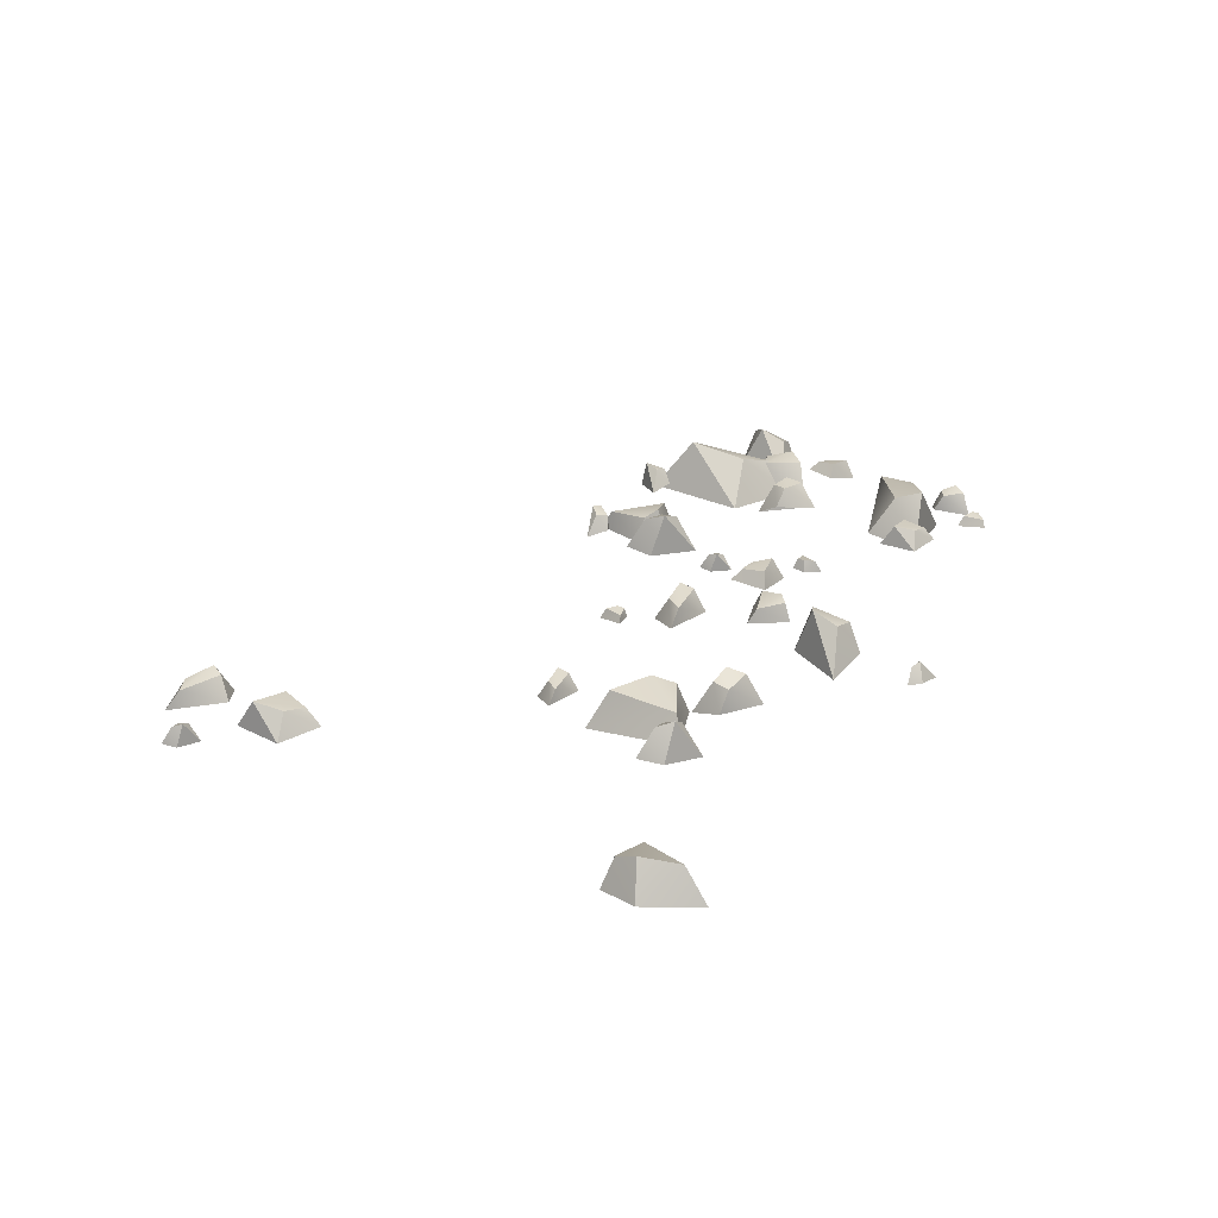
<metadata>
{"format":"obj","ext":"obj","renderer":"f3d","projection":"perspective","resolution":1024,"background":"white","views":[{"elev":16.1,"azim":174.2,"up":"+Y"}]}
</metadata>
<code>
g NewMesh_tris_290
v -1.901 0.4235 0.1697
v -1.604 0.4625 -0.723
v -0.3184 0.2995 -0.1705
v -1.169 0.2956 -1.011
v -0.01314 -0.2071 0.1487
v -2.182 -0.346 0.6836
v -0.3184 0.2995 -0.1705
v -1.901 0.4235 0.1697
v -1.604 0.4625 -0.723
v -1.901 0.4235 0.1697
v -1.926 -0.4507 -0.717
v -1.901 0.4235 0.1697
v -2.182 -0.346 0.6836
v -1.169 0.2956 -1.011
v -1.926 -0.4507 -0.717
v -1.067 -0.4391 -1.195
v -1.604 0.4625 -0.723
v -0.3184 0.2995 -0.1705
v -1.067 -0.4391 -1.195
v -0.01314 -0.2071 0.1487
v -1.169 0.2956 -1.011
v -1.067 -0.4391 -1.195
v -5.757 -0.407 -3.744
v -5.415 -0.3394 -3.749
v -5.452 -0.352 -3.228
v -5.256 -0.3644 -3.625
v -5.5 -0.5331 -3.064
v -5.924 -0.7238 -3.751
v -5.452 -0.352 -3.228
v -5.757 -0.407 -3.744
v -5.415 -0.3394 -3.749
v -5.757 -0.407 -3.744
v -5.402 -0.6894 -3.825
v -5.757 -0.407 -3.744
v -5.924 -0.7238 -3.751
v -5.256 -0.3644 -3.625
v -5.402 -0.6894 -3.825
v -5.138 -0.6186 -3.584
v -5.415 -0.3394 -3.749
v -5.452 -0.352 -3.228
v -5.138 -0.6186 -3.584
v -5.5 -0.5331 -3.064
v -5.256 -0.3644 -3.625
v -5.138 -0.6186 -3.584
v -10.78 -0.07679 -0.2755
v -11.06 -0.002925 -0.09769
v -11.31 -0.1507 -0.5234
v -11.25 -0.05492 -0.1007
v -11.34 -0.3667 -0.6371
v -10.6 -0.3804 -0.2902
v -11.31 -0.1507 -0.5234
v -10.78 -0.07679 -0.2755
v -11.06 -0.002925 -0.09769
v -10.78 -0.07679 -0.2755
v -10.99 -0.3158 0.04941
v -10.78 -0.07679 -0.2755
v -10.6 -0.3804 -0.2902
v -11.25 -0.05492 -0.1007
v -10.99 -0.3158 0.04941
v -11.34 -0.3047 -0.01043
v -11.06 -0.002925 -0.09769
v -11.31 -0.1507 -0.5234
v -11.34 -0.3047 -0.01043
v -11.34 -0.3667 -0.6371
v -11.25 -0.05492 -0.1007
v -11.34 -0.3047 -0.01043
v -3.868 -0.5446 -6.129
v -4.331 -0.5124 -6.627
v -3.552 -0.7369 -7.243
v -4.376 -0.6551 -6.993
v -3.275 -1.132 -7.301
v -3.683 -1.092 -5.736
v -3.552 -0.7369 -7.243
v -3.868 -0.5446 -6.129
v -4.331 -0.5124 -6.627
v -3.868 -0.5446 -6.129
v -4.49 -1.146 -6.376
v -3.868 -0.5446 -6.129
v -3.683 -1.092 -5.736
v -4.376 -0.6551 -6.993
v -4.49 -1.146 -6.376
v -4.501 -1.185 -7.085
v -4.331 -0.5124 -6.627
v -3.552 -0.7369 -7.243
v -4.501 -1.185 -7.085
v -3.275 -1.132 -7.301
v -4.376 -0.6551 -6.993
v -4.501 -1.185 -7.085
v 0.5056 -0.7649 -6.661
v 0.187 -0.7063 -6.633
v 0.1642 -0.8477 -7.098
v 0.02725 -0.7613 -6.718
v 0.1975 -1.051 -7.205
v 0.6738 -1.046 -6.596
v 0.1642 -0.8477 -7.098
v 0.5056 -0.7649 -6.661
v 0.187 -0.7063 -6.633
v 0.5056 -0.7649 -6.661
v 0.1976 -1.002 -6.477
v 0.5056 -0.7649 -6.661
v 0.6738 -1.046 -6.596
v 0.02725 -0.7613 -6.718
v 0.1976 -1.002 -6.477
v -0.07544 -1.001 -6.678
v 0.187 -0.7063 -6.633
v 0.1642 -0.8477 -7.098
v -0.07544 -1.001 -6.678
v 0.1975 -1.051 -7.205
v 0.02725 -0.7613 -6.718
v -0.07544 -1.001 -6.678
v 1.015 -1.222 -12.54
v -0.08714 -0.9738 -12.19
v -0.5615 -1.48 -13.82
v -0.7297 -1.155 -12.36
v -0.5527 -2.223 -14.22
v 1.633 -2.266 -12.45
v -0.5615 -1.48 -13.82
v 1.015 -1.222 -12.54
v -0.08714 -0.9738 -12.19
v 1.015 -1.222 -12.54
v 0.04456 -2.053 -11.63
v 1.015 -1.222 -12.54
v 1.633 -2.266 -12.45
v -0.7297 -1.155 -12.36
v 0.04456 -2.053 -11.63
v -1.089 -2.018 -12.13
v -0.08714 -0.9738 -12.19
v -0.5615 -1.48 -13.82
v -1.089 -2.018 -12.13
v -0.5527 -2.223 -14.22
v -0.7297 -1.155 -12.36
v -1.089 -2.018 -12.13
v 0.5639 -1.525 -24.24
v 1.604 -1.348 -24.08
v 1.268 -1.6 -22.54
v 2.032 -1.49 -23.65
v 1.049 -2.213 -22.14
v 0.05245 -2.467 -24.46
v 1.268 -1.6 -22.54
v 0.5639 -1.525 -24.24
v 1.604 -1.348 -24.08
v 0.5639 -1.525 -24.24
v 1.667 -2.378 -24.45
v 0.5639 -1.525 -24.24
v 0.05245 -2.467 -24.46
v 2.032 -1.49 -23.65
v 1.667 -2.378 -24.45
v 2.363 -2.287 -23.59
v 1.604 -1.348 -24.08
v 1.268 -1.6 -22.54
v 2.363 -2.287 -23.59
v 1.049 -2.213 -22.14
v 2.032 -1.49 -23.65
v 2.363 -2.287 -23.59
v -3.861 -0.3021 -4.033
v -4.465 -0.1973 -4.008
v -3.57 -0.3819 -4.378
v -4.136 -0.3748 -4.755
v -3.851 -0.7751 -3.644
v -3.861 -0.3021 -4.033
v -3.255 -0.7041 -4.321
v -3.57 -0.3819 -4.378
v -3.861 -0.3021 -4.033
v -3.851 -0.7751 -3.644
v -4.465 -0.1973 -4.008
v -4.136 -0.3748 -4.755
v -4.813 -0.7949 -3.993
v -4.127 -0.8616 -4.972
v -4.465 -0.1973 -4.008
v -3.57 -0.3819 -4.378
v -4.127 -0.8616 -4.972
v -3.255 -0.7041 -4.321
v -4.136 -0.3748 -4.755
v -4.465 -0.1973 -4.008
v -3.851 -0.7751 -3.644
v -4.813 -0.7949 -3.993
v -9.034 -0.1217 -1.662
v -8.426 0.01878 -1.647
v -9.368 -0.1282 -1.339
v -8.848 0.02255 -0.9093
v -8.973 -0.6894 -1.91
v -9.034 -0.1217 -1.662
v -9.665 -0.4817 -1.341
v -9.368 -0.1282 -1.339
v -9.034 -0.1217 -1.662
v -8.973 -0.6894 -1.91
v -8.426 0.01878 -1.647
v -8.848 0.02255 -0.9093
v -8.049 -0.5432 -1.456
v -8.866 -0.3953 -0.5651
v -8.426 0.01878 -1.647
v -9.368 -0.1282 -1.339
v -8.866 -0.3953 -0.5651
v -9.665 -0.4817 -1.341
v -8.848 0.02255 -0.9093
v -8.426 0.01878 -1.647
v -8.973 -0.6894 -1.91
v -8.049 -0.5432 -1.456
v -8.185 -0.2848 8.067
v -8.721 -0.252 7.925
v -7.832 -0.2692 7.849
v -8.212 -0.2499 7.365
v -8.216 -0.769 8.335
v -8.185 -0.2848 8.067
v -7.533 -0.5349 7.946
v -7.832 -0.2692 7.849
v -8.185 -0.2848 8.067
v -8.216 -0.769 8.335
v -8.721 -0.252 7.925
v -8.212 -0.2499 7.365
v -8.937 -0.8146 7.755
v -8.076 -0.642 7.119
v -8.721 -0.252 7.925
v -7.832 -0.2692 7.849
v -8.076 -0.642 7.119
v -7.533 -0.5349 7.946
v -8.212 -0.2499 7.365
v -8.721 -0.252 7.925
v -8.216 -0.769 8.335
v -8.937 -0.8146 7.755
v 9.26 -1.433 -12.81
v 10.03 -1.236 -12.55
v 8.703 -1.449 -12.52
v 9.201 -1.242 -11.77
v 9.443 -2.193 -13.1
v 9.26 -1.433 -12.81
v 8.328 -1.928 -12.64
v 8.703 -1.449 -12.52
v 9.26 -1.433 -12.81
v 9.443 -2.193 -13.1
v 10.03 -1.236 -12.55
v 9.201 -1.242 -11.77
v 10.45 -1.987 -12.16
v 9.05 -1.807 -11.33
v 10.03 -1.236 -12.55
v 8.703 -1.449 -12.52
v 9.05 -1.807 -11.33
v 8.328 -1.928 -12.64
v 9.201 -1.242 -11.77
v 10.03 -1.236 -12.55
v 9.443 -2.193 -13.1
v 10.45 -1.987 -12.16
v 0.1518 0.2364 -0.2626
v 0.4341 -0.3967 -0.3852
v 0.2181 0.4195 0.08401
v -0.1783 0.1972 -0.2195
v -0.3122 -0.1483 0.542
v -0.1858 -0.2187 -0.3745
v -0.05668 0.3507 0.292
v -0.1783 0.1972 -0.2195
v 0.1518 0.2364 -0.2626
v 0.2181 0.4195 0.08401
v -0.1783 0.1972 -0.2195
v -0.05668 0.3507 0.292
v 0.4341 -0.3967 -0.3852
v 0.1518 0.2364 -0.2626
v -0.1858 -0.2187 -0.3745
v -0.1783 0.1972 -0.2195
v -0.05668 0.3507 0.292
v 0.1708 -0.2204 0.451
v -0.3122 -0.1483 0.542
v 0.2181 0.4195 0.08401
v 0.1708 -0.2204 0.451
v 0.2181 0.4195 0.08401
v 0.4341 -0.3967 -0.3852
v 0.1708 -0.2204 0.451
v -2.107 0.3295 -1.078
v -2.678 -0.7074 -1.098
v -1.696 0.4936 -1.579
v -1.71 0.3041 -0.68
v -0.6434 -0.5121 -1.154
v -1.976 -0.3188 -0.3672
v -1.148 0.3514 -1.409
v -1.71 0.3041 -0.68
v -2.107 0.3295 -1.078
v -1.696 0.4936 -1.579
v -1.71 0.3041 -0.68
v -1.148 0.3514 -1.409
v -2.678 -0.7074 -1.098
v -2.107 0.3295 -1.078
v -1.976 -0.3188 -0.3672
v -1.71 0.3041 -0.68
v -1.148 0.3514 -1.409
v -1.285 -0.6762 -1.663
v -0.6434 -0.5121 -1.154
v -1.696 0.4936 -1.579
v -1.285 -0.6762 -1.663
v -1.696 0.4936 -1.579
v -2.678 -0.7074 -1.098
v -1.285 -0.6762 -1.663
v -3.163 -0.2344 -3.328
v -3.406 -0.6964 -3.362
v -2.96 -0.1591 -3.53
v -3.006 -0.2433 -3.135
v -2.51 -0.5973 -3.294
v -3.134 -0.5204 -3.009
v -2.726 -0.2186 -3.429
v -3.006 -0.2433 -3.135
v -3.163 -0.2344 -3.328
v -2.96 -0.1591 -3.53
v -3.006 -0.2433 -3.135
v -2.726 -0.2186 -3.429
v -3.406 -0.6964 -3.362
v -3.163 -0.2344 -3.328
v -3.134 -0.5204 -3.009
v -3.006 -0.2433 -3.135
v -2.726 -0.2186 -3.429
v -2.768 -0.6737 -3.547
v -2.51 -0.5973 -3.294
v -2.96 -0.1591 -3.53
v -2.768 -0.6737 -3.547
v -2.96 -0.1591 -3.53
v -3.406 -0.6964 -3.362
v -2.768 -0.6737 -3.547
v -5.834 0.4076 5.915
v -5.466 -0.7834 6.581
v -6.605 0.578 5.801
v -5.678 0.3411 5.264
v -6.805 -0.7077 4.541
v -5.175 -0.3847 5.384
v -6.772 0.3638 5.149
v -5.678 0.3411 5.264
v -5.834 0.4076 5.915
v -6.605 0.578 5.801
v -5.678 0.3411 5.264
v -6.772 0.3638 5.149
v -5.466 -0.7834 6.581
v -5.834 0.4076 5.915
v -5.175 -0.3847 5.384
v -5.678 0.3411 5.264
v -6.772 0.3638 5.149
v -6.915 -0.8466 5.523
v -6.805 -0.7077 4.541
v -6.605 0.578 5.801
v -6.915 -0.8466 5.523
v -6.605 0.578 5.801
v -5.466 -0.7834 6.581
v -6.915 -0.8466 5.523
v -5.439 -0.7303 -9.156
v -5.268 -2.054 -9.686
v -4.832 -0.3739 -8.753
v -5.868 -0.7666 -8.625
v -5.029 -1.469 -7.287
v -6.144 -1.609 -8.811
v -4.95 -0.4818 -8.054
v -5.868 -0.7666 -8.625
v -5.439 -0.7303 -9.156
v -4.832 -0.3739 -8.753
v -5.868 -0.7666 -8.625
v -4.95 -0.4818 -8.054
v -5.268 -2.054 -9.686
v -5.439 -0.7303 -9.156
v -6.144 -1.609 -8.811
v -5.868 -0.7666 -8.625
v -4.95 -0.4818 -8.054
v -4.456 -1.679 -8.096
v -5.029 -1.469 -7.287
v -4.832 -0.3739 -8.753
v -4.456 -1.679 -8.096
v -4.832 -0.3739 -8.753
v -5.268 -2.054 -9.686
v -4.456 -1.679 -8.096
v -7.412 -1.33 -10.71
v -7.811 -1.736 -10.72
v -7.315 -1.193 -10.98
v -7.174 -1.447 -10.65
v -6.956 -1.79 -11.2
v -7.319 -1.758 -10.55
v -7.079 -1.328 -11.07
v -7.174 -1.447 -10.65
v -7.412 -1.33 -10.71
v -7.315 -1.193 -10.98
v -7.174 -1.447 -10.65
v -7.079 -1.328 -11.07
v -7.811 -1.736 -10.72
v -7.412 -1.33 -10.71
v -7.319 -1.758 -10.55
v -7.174 -1.447 -10.65
v -7.079 -1.328 -11.07
v -7.345 -1.717 -11.27
v -6.956 -1.79 -11.2
v -7.315 -1.193 -10.98
v -7.345 -1.717 -11.27
v -7.315 -1.193 -10.98
v -7.811 -1.736 -10.72
v -7.345 -1.717 -11.27
v -1.702 -1.225 -12.11
v -1.184 -2.137 -11.81
v -2.095 -0.956 -11.72
v -2.055 -1.347 -12.47
v -3.056 -1.956 -11.88
v -1.803 -1.976 -12.58
v -2.594 -1.126 -11.85
v -2.055 -1.347 -12.47
v -1.702 -1.225 -12.11
v -2.095 -0.956 -11.72
v -2.055 -1.347 -12.47
v -2.594 -1.126 -11.85
v -1.184 -2.137 -11.81
v -1.702 -1.225 -12.11
v -1.803 -1.976 -12.58
v -2.055 -1.347 -12.47
v -2.594 -1.126 -11.85
v -2.483 -1.973 -11.36
v -3.056 -1.956 -11.88
v -2.095 -0.956 -11.72
v -2.483 -1.973 -11.36
v -2.095 -0.956 -11.72
v -1.184 -2.137 -11.81
v -2.483 -1.973 -11.36
v -0.6219 -1.546 -14.39
v -1.154 -2.468 -14.39
v -0.3747 -1.338 -14.89
v -0.185 -1.617 -14.14
v 0.6069 -2.286 -14.89
v -0.3643 -2.211 -13.88
v 0.1362 -1.485 -14.89
v -0.185 -1.617 -14.14
v -0.6219 -1.546 -14.39
v -0.3747 -1.338 -14.89
v -0.185 -1.617 -14.14
v 0.1362 -1.485 -14.89
v -1.154 -2.468 -14.39
v -0.6219 -1.546 -14.39
v -0.3643 -2.211 -13.88
v -0.185 -1.617 -14.14
v 0.1362 -1.485 -14.89
v -0.07332 -2.37 -15.2
v 0.6069 -2.286 -14.89
v -0.3747 -1.338 -14.89
v -0.07332 -2.37 -15.2
v -0.3747 -1.338 -14.89
v -1.154 -2.468 -14.39
v -0.07332 -2.37 -15.2
v 11.62 -1.576 -13.1
v 11.33 -2.082 -13.04
v 11.76 -1.498 -13.39
v 11.86 -1.597 -12.96
v 12.3 -2.016 -13.33
v 11.77 -1.904 -12.78
v 12.04 -1.578 -13.38
v 11.86 -1.597 -12.96
v 11.62 -1.576 -13.1
v 11.76 -1.498 -13.39
v 11.86 -1.597 -12.96
v 12.04 -1.578 -13.38
v 11.33 -2.082 -13.04
v 11.62 -1.576 -13.1
v 11.77 -1.904 -12.78
v 11.86 -1.597 -12.96
v 12.04 -1.578 -13.38
v 11.93 -2.085 -13.49
v 12.3 -2.016 -13.33
v 11.76 -1.498 -13.39
v 11.93 -2.085 -13.49
v 11.76 -1.498 -13.39
v 11.33 -2.082 -13.04
v 11.93 -2.085 -13.49
v -4.893 0.6316 4.644
v -4.523 -0.7172 3.788
v -3.353 1.166 4.848
v -5.809 0.3844 5.422
v -3.434 -0.3108 6.379
v -6.471 -0.6158 5.226
v -3.474 0.9155 5.651
v -4.893 0.6316 4.644
v -3.353 1.166 4.848
v -5.809 0.3844 5.422
v -3.474 0.9155 5.651
v -4.523 -0.7172 3.788
v -4.893 0.6316 4.644
v -6.471 -0.6158 5.226
v -5.809 0.3844 5.422
v -3.434 -0.3108 6.379
v -3.474 0.9155 5.651
v -2.217 -0.2542 5.193
v -3.353 1.166 4.848
v -3.353 1.166 4.848
v -4.523 -0.7172 3.788
v -2.217 -0.2542 5.193
v -9.526 0.6065 1.165
v -10.3 -0.7387 1.251
v -9.475 0.6954 -0.3873
v -8.712 0.6408 1.992
v -7.955 -0.5879 -0.06366
v -8.799 -0.1006 2.868
v -8.697 0.5193 -0.2814
v -9.526 0.6065 1.165
v -9.475 0.6954 -0.3873
v -8.712 0.6408 1.992
v -8.697 0.5193 -0.2814
v -10.3 -0.7387 1.251
v -9.526 0.6065 1.165
v -8.799 -0.1006 2.868
v -8.712 0.6408 1.992
v -7.955 -0.5879 -0.06366
v -8.697 0.5193 -0.2814
v -9.168 -0.8848 -1.08
v -9.475 0.6954 -0.3873
v -9.475 0.6954 -0.3873
v -10.3 -0.7387 1.251
v -9.168 -0.8848 -1.08
v -1.236 -0.5643 -6.522
v -0.8774 -1.228 -6.188
v -1.631 -0.3105 -5.842
v -1.423 -0.6978 -7.095
v -2.298 -1.083 -6.165
v -1.186 -1.192 -7.367
v -1.977 -0.4519 -6.049
v -1.236 -0.5643 -6.522
v -1.631 -0.3105 -5.842
v -1.423 -0.6978 -7.095
v -1.977 -0.4519 -6.049
v -0.8774 -1.228 -6.188
v -1.236 -0.5643 -6.522
v -1.186 -1.192 -7.367
v -1.423 -0.6978 -7.095
v -2.298 -1.083 -6.165
v -1.977 -0.4519 -6.049
v -1.974 -1.039 -5.375
v -1.631 -0.3105 -5.842
v -1.631 -0.3105 -5.842
v -0.8774 -1.228 -6.188
v -1.974 -1.039 -5.375
v 2.477 -1.306 -11.34
v 2.749 -1.808 -11.09
v 2.179 -1.114 -10.82
v 2.336 -1.407 -11.77
v 1.673 -1.699 -11.07
v 2.515 -1.781 -11.98
v 1.916 -1.221 -10.98
v 2.477 -1.306 -11.34
v 2.179 -1.114 -10.82
v 2.336 -1.407 -11.77
v 1.916 -1.221 -10.98
v 2.749 -1.808 -11.09
v 2.477 -1.306 -11.34
v 2.515 -1.781 -11.98
v 2.336 -1.407 -11.77
v 1.673 -1.699 -11.07
v 1.916 -1.221 -10.98
v 1.919 -1.666 -10.47
v 2.179 -1.114 -10.82
v 2.179 -1.114 -10.82
v 2.749 -1.808 -11.09
v 1.919 -1.666 -10.47
v 11.76 -1.164 -10.66
v 11.95 -1.826 -10.17
v 11.04 -0.9438 -10.27
v 11.91 -1.299 -11.26
v 10.68 -1.766 -10.89
v 12.29 -1.783 -11.37
v 10.86 -1.105 -10.63
v 11.76 -1.164 -10.66
v 11.04 -0.9438 -10.27
v 11.91 -1.299 -11.26
v 10.86 -1.105 -10.63
v 11.95 -1.826 -10.17
v 11.76 -1.164 -10.66
v 12.29 -1.783 -11.37
v 11.91 -1.299 -11.26
v 10.68 -1.766 -10.89
v 10.86 -1.105 -10.63
v 10.55 -1.719 -10.03
v 11.04 -0.9438 -10.27
v 11.04 -0.9438 -10.27
v 11.95 -1.826 -10.17
v 10.55 -1.719 -10.03
v -5.484 0.4029 2.193
v -5.023 -0.4641 2.321
v -5.91 0.5443 2.526
v -5.736 0.3779 1.796
v -6.694 -0.3014 1.998
v -5.463 -0.1457 1.594
v -6.327 0.4235 2.289
v -5.484 0.4029 2.193
v -5.91 0.5443 2.526
v -5.736 0.3779 1.796
v -6.327 0.4235 2.289
v -5.023 -0.4641 2.321
v -5.484 0.4029 2.193
v -5.463 -0.1457 1.594
v -5.736 0.3779 1.796
v -6.327 0.4235 2.289
v -6.263 -0.4339 2.531
v -6.694 -0.3014 1.998
v -5.91 0.5443 2.526
v -5.91 0.5443 2.526
v -5.023 -0.4641 2.321
v -6.263 -0.4339 2.531
v -2.17 0.4292 4.423
v -2.038 -0.2245 4.063
v -1.892 0.5719 4.716
v -2.444 0.3784 4.652
v -2.143 -0.1075 5.363
v -2.575 -0.04116 4.464
v -2.022 0.4646 5.055
v -2.17 0.4292 4.423
v -1.892 0.5719 4.716
v -2.444 0.3784 4.652
v -2.022 0.4646 5.055
v -2.038 -0.2245 4.063
v -2.17 0.4292 4.423
v -2.575 -0.04116 4.464
v -2.444 0.3784 4.652
v -2.022 0.4646 5.055
v -1.769 -0.1666 4.986
v -2.143 -0.1075 5.363
v -1.892 0.5719 4.716
v -1.892 0.5719 4.716
v -2.038 -0.2245 4.063
v -1.769 -0.1666 4.986
v -10.45 0.3147 1.381
v -10.27 -0.3182 1.839
v -10.88 0.4561 1.35
v -10.42 0.2112 1.016
v -11.17 -0.3508 0.7814
v -10.17 -0.219 1.118
v -11.04 0.294 1.018
v -10.45 0.3147 1.381
v -10.88 0.4561 1.35
v -10.42 0.2112 1.016
v -11.04 0.294 1.018
v -10.27 -0.3182 1.839
v -10.45 0.3147 1.381
v -10.17 -0.219 1.118
v -10.42 0.2112 1.016
v -11.04 0.294 1.018
v -11.16 -0.337 1.347
v -11.17 -0.3508 0.7814
v -10.88 0.4561 1.35
v -10.88 0.4561 1.35
v -10.27 -0.3182 1.839
v -11.16 -0.337 1.347
v -6.801 0.2291 8.618
v -6.697 -1.016 7.884
v -6.123 0.6085 8.878
v -7.051 0.08892 9.246
v -5.793 -0.6614 10.19
v -7.31 -0.7618 9.034
v -6.02 0.4135 9.567
v -6.801 0.2291 8.618
v -6.123 0.6085 8.878
v -7.051 0.08892 9.246
v -6.02 0.4135 9.567
v -6.697 -1.016 7.884
v -6.801 0.2291 8.618
v -7.31 -0.7618 9.034
v -7.051 0.08892 9.246
v -6.02 0.4135 9.567
v -5.468 -0.7209 9.223
v -5.793 -0.6614 10.19
v -6.123 0.6085 8.878
v -6.123 0.6085 8.878
v -6.697 -1.016 7.884
v -5.468 -0.7209 9.223
f 9 11 10
f 11 13 12
f 18 20 19
f 21 18 22
f 31 33 32
f 33 35 34
f 40 42 41
f 43 40 44
f 53 55 54
f 55 57 56
f 62 64 63
f 65 62 66
f 75 77 76
f 77 79 78
f 84 86 85
f 87 84 88
f 97 99 98
f 99 101 100
f 106 108 107
f 109 106 110
f 119 121 120
f 121 123 122
f 128 130 129
f 131 128 132
f 141 143 142
f 143 145 144
f 150 152 151
f 153 150 154
f 163 165 164
f 174 176 175
f 185 187 186
f 196 198 197
f 207 209 208
f 218 220 219
f 229 231 230
f 240 242 241
f 243 245 244
f 246 248 247
f 249 250 247
f 259 261 260
f 262 259 263
f 264 266 265
f 267 269 268
f 270 272 271
f 273 274 271
f 283 285 284
f 286 283 287
f 288 290 289
f 291 293 292
f 294 296 295
f 297 298 295
f 307 309 308
f 310 307 311
f 312 314 313
f 315 317 316
f 318 320 319
f 321 322 319
f 331 333 332
f 334 331 335
f 336 338 337
f 339 341 340
f 342 344 343
f 345 346 343
f 355 357 356
f 358 355 359
f 360 362 361
f 363 365 364
f 366 368 367
f 369 370 367
f 379 381 380
f 382 379 383
f 384 386 385
f 387 389 388
f 390 392 391
f 393 394 391
f 403 405 404
f 406 403 407
f 408 410 409
f 411 413 412
f 414 416 415
f 417 418 415
f 427 429 428
f 430 427 431
f 432 434 433
f 435 437 436
f 438 440 439
f 441 442 439
f 451 453 452
f 454 451 455
f 456 458 457
f 459 461 460
f 478 480 479
f 481 483 482
f 500 502 501
f 503 505 504
f 522 524 523
f 525 527 526
f 544 546 545
f 547 549 548
f 566 568 567
f 569 571 570
f 588 590 589
f 591 593 592
f 610 612 611
f 613 615 614
f 632 634 633
f 635 637 636
f 654 656 655
f 3 4 2
f 3 2 1
f 7 8 6
f 7 6 5
f 14 16 15
f 14 15 17
f 25 26 24
f 25 24 23
f 29 30 28
f 29 28 27
f 36 38 37
f 36 37 39
f 47 48 46
f 47 46 45
f 51 52 50
f 51 50 49
f 58 60 59
f 58 59 61
f 69 70 68
f 69 68 67
f 73 74 72
f 73 72 71
f 80 82 81
f 80 81 83
f 91 92 90
f 91 90 89
f 95 96 94
f 95 94 93
f 102 104 103
f 102 103 105
f 113 114 112
f 113 112 111
f 117 118 116
f 117 116 115
f 124 126 125
f 124 125 127
f 135 136 134
f 135 134 133
f 139 140 138
f 139 138 137
f 146 148 147
f 146 147 149
f 157 158 156
f 157 156 155
f 161 162 160
f 161 160 159
f 166 168 167
f 166 167 169
f 170 172 171
f 170 171 173
f 179 180 178
f 179 178 177
f 183 184 182
f 183 182 181
f 188 190 189
f 188 189 191
f 192 194 193
f 192 193 195
f 201 202 200
f 201 200 199
f 205 206 204
f 205 204 203
f 210 212 211
f 210 211 213
f 214 216 215
f 214 215 217
f 223 224 222
f 223 222 221
f 227 228 226
f 227 226 225
f 232 234 233
f 232 233 235
f 236 238 237
f 236 237 239
f 253 254 252
f 253 252 251
f 257 258 256
f 257 256 255
f 277 278 276
f 277 276 275
f 281 282 280
f 281 280 279
f 301 302 300
f 301 300 299
f 305 306 304
f 305 304 303
f 325 326 324
f 325 324 323
f 329 330 328
f 329 328 327
f 349 350 348
f 349 348 347
f 353 354 352
f 353 352 351
f 373 374 372
f 373 372 371
f 377 378 376
f 377 376 375
f 397 398 396
f 397 396 395
f 401 402 400
f 401 400 399
f 421 422 420
f 421 420 419
f 425 426 424
f 425 424 423
f 445 446 444
f 445 444 443
f 449 450 448
f 449 448 447
f 462 464 463
f 462 463 465
f 468 469 467
f 468 467 466
f 472 473 471
f 472 471 470
f 476 477 475
f 476 475 474
f 484 486 485
f 484 485 487
f 490 491 489
f 490 489 488
f 494 495 493
f 494 493 492
f 498 499 497
f 498 497 496
f 506 508 507
f 506 507 509
f 512 513 511
f 512 511 510
f 516 517 515
f 516 515 514
f 520 521 519
f 520 519 518
f 528 530 529
f 528 529 531
f 534 535 533
f 534 533 532
f 538 539 537
f 538 537 536
f 542 543 541
f 542 541 540
f 550 552 551
f 550 551 553
f 556 557 555
f 556 555 554
f 560 561 559
f 560 559 558
f 564 565 563
f 564 563 562
f 572 574 573
f 572 573 575
f 578 579 577
f 578 577 576
f 582 583 581
f 582 581 580
f 584 586 585
f 584 585 587
f 594 596 595
f 594 595 597
f 600 601 599
f 600 599 598
f 604 605 603
f 604 603 602
f 606 608 607
f 606 607 609
f 616 618 617
f 616 617 619
f 622 623 621
f 622 621 620
f 626 627 625
f 626 625 624
f 628 630 629
f 628 629 631
f 638 640 639
f 638 639 641
f 644 645 643
f 644 643 642
f 648 649 647
f 648 647 646
f 650 652 651
f 650 651 653

</code>
